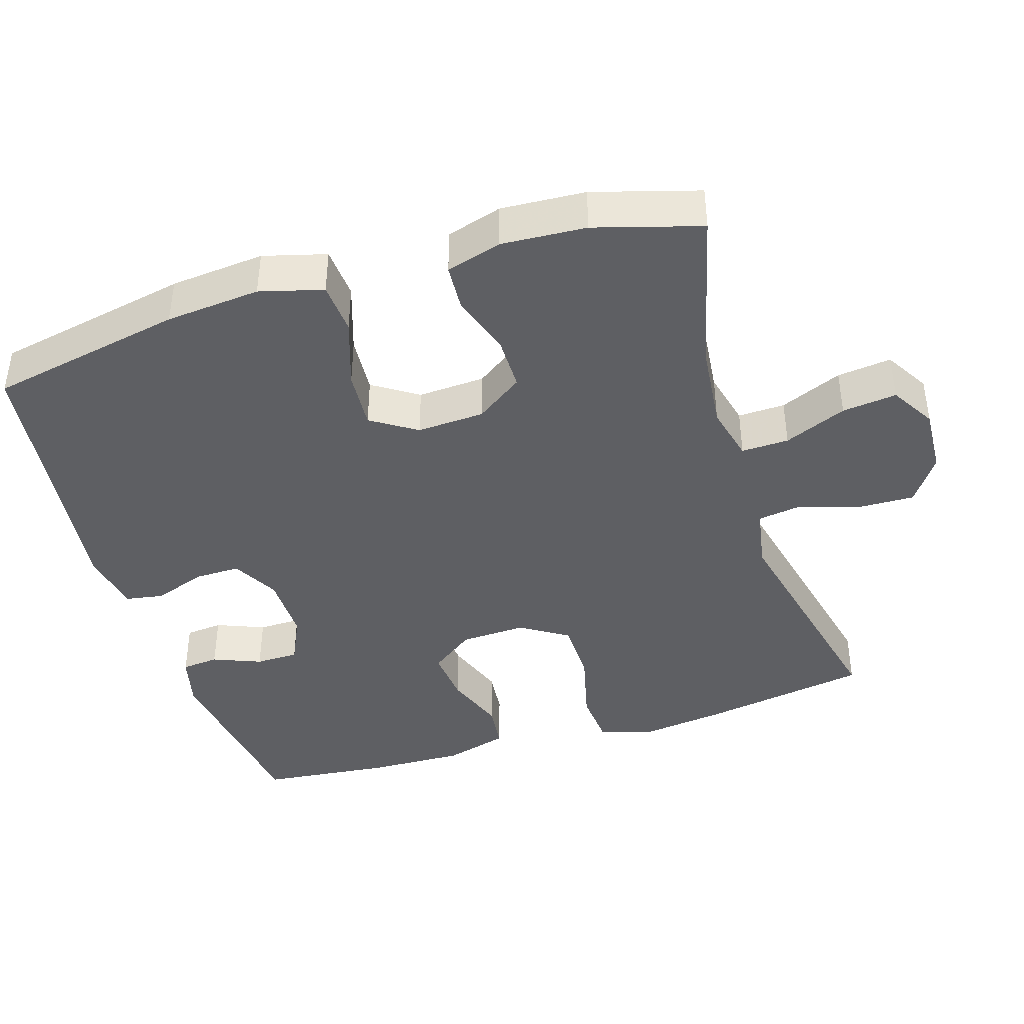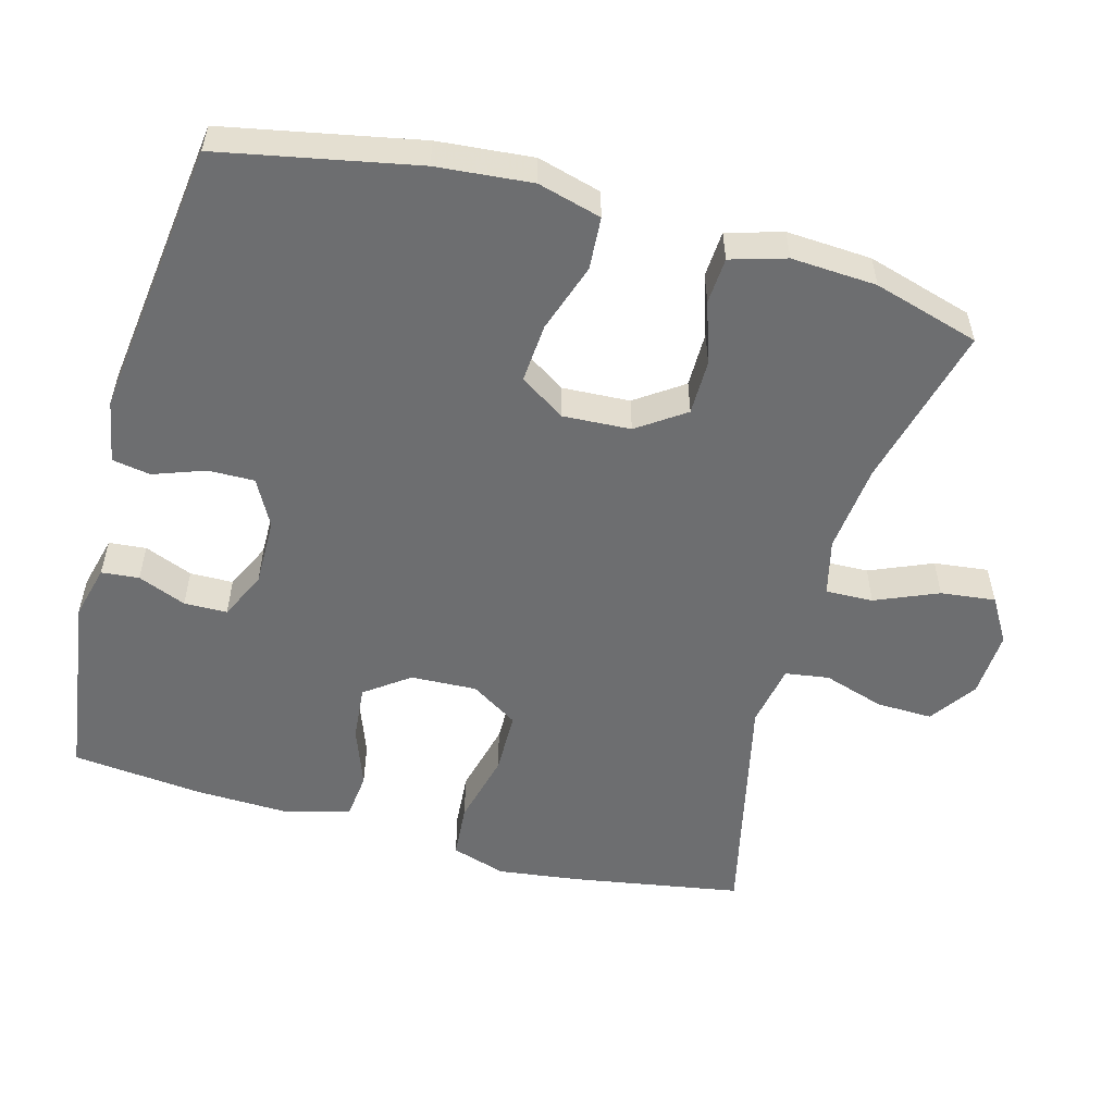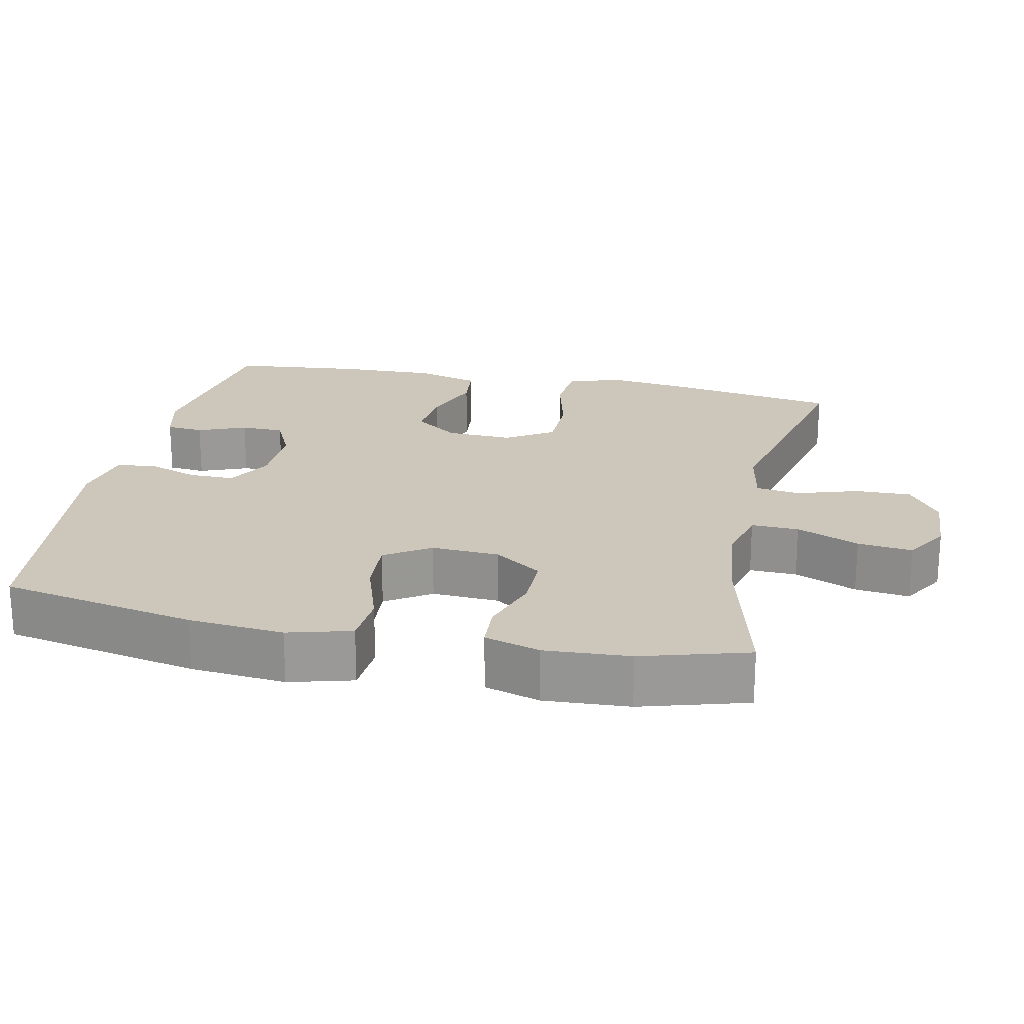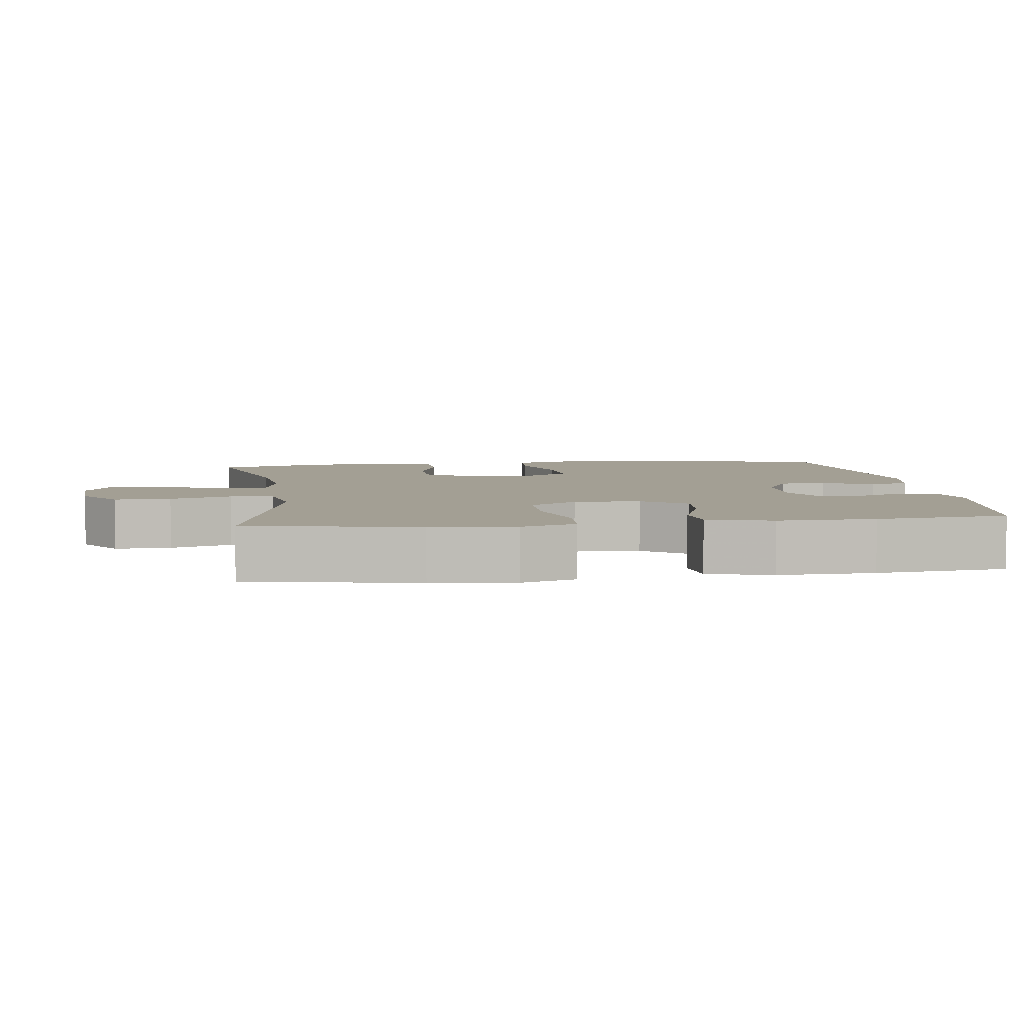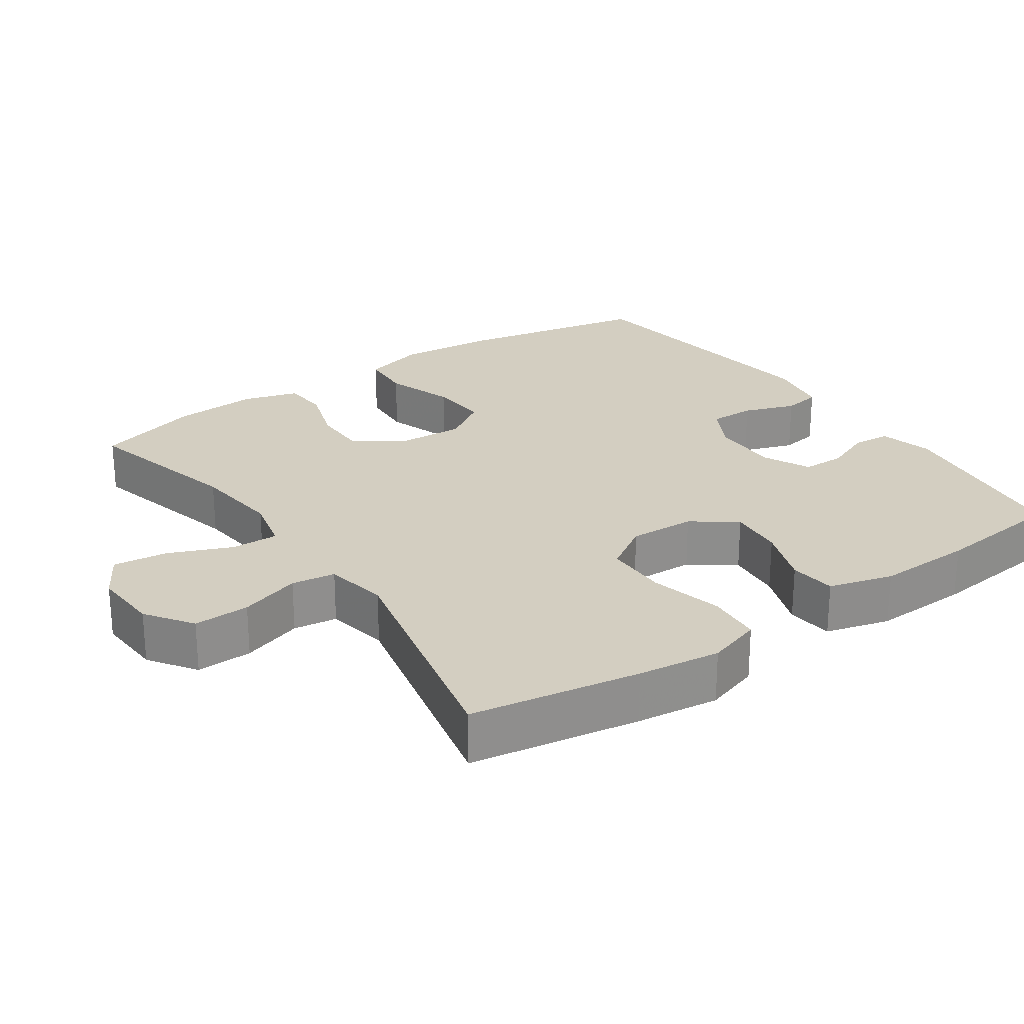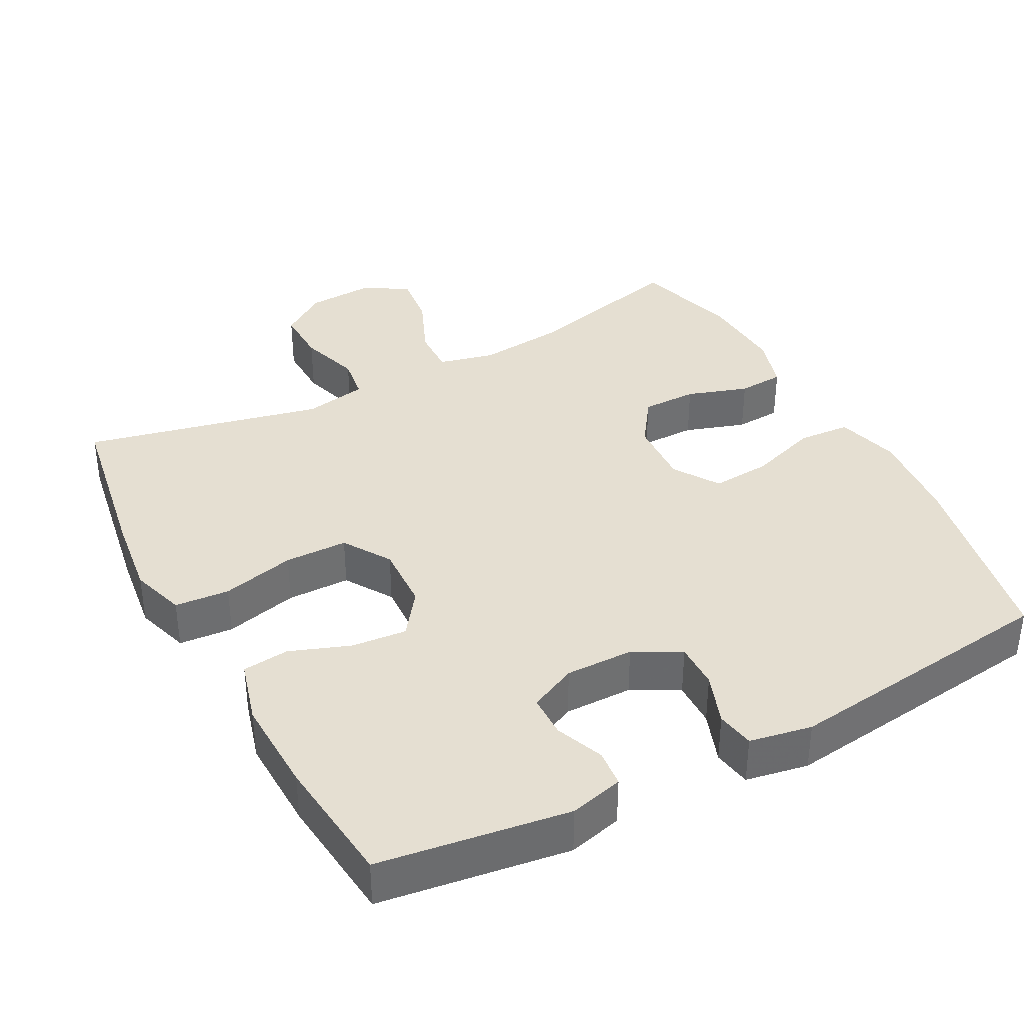
<metadata>
{"format":"obj","ext":"obj","renderer":"f3d","projection":"perspective","resolution":1024,"background":"white","views":[{"elev":-41.3,"azim":-72.7,"up":"+Y"},{"elev":-54.2,"azim":-105.4,"up":"+Y"},{"elev":21.4,"azim":-78.0,"up":"+Y"},{"elev":5.4,"azim":82.2,"up":"+Y"},{"elev":25.3,"azim":55.2,"up":"+Y"},{"elev":37.4,"azim":152.0,"up":"+Y"}]}
</metadata>
<code>
v 0.5 0.07 0.5
v 0.54 0.07 0.265
v 0.555 0.07 0.15
v 0.531 0.07 0.074
v 0.455 0.07 0.068
v 0.353 0.07 0.093
v 0.265 0.07 0.092
v 0.223 0.07 0.026
v 0.227 0.07 -0.066
v 0.272 0.07 -0.127
v 0.349 0.07 -0.12
v 0.433 0.07 -0.089
v 0.498 0.07 -0.096
v 0.523 0.07 -0.185
v 0.519 0.07 -0.319
v 0.5 0.07 -0.5
v 0.236 0.07 -0.537
v 0.161 0.07 -0.518
v 0.156 0.07 -0.466
v 0.183 0.07 -0.399
v 0.182 0.07 -0.339
v 0.116 0.07 -0.308
v 0.021 0.07 -0.309
v -0.044 0.07 -0.344
v -0.043 0.07 -0.408
v -0.017 0.07 -0.48
v -0.026 0.07 -0.533
v -0.113 0.07 -0.549
v -0.5 0.07 -0.5
v -0.554 0.07 -0.228
v -0.566 0.07 -0.096
v -0.542 0.07 -0.008
v -0.469 0.07 -0.003
v -0.373 0.07 -0.035
v -0.291 0.07 -0.041
v -0.25 0.07 0.022
v -0.255 0.07 0.116
v -0.301 0.07 0.182
v -0.378 0.07 0.182
v -0.463 0.07 0.154
v -0.527 0.07 0.158
v -0.55 0.07 0.235
v -0.543 0.07 0.353
v -0.5 0.07 0.5
v -0.273 0.07 0.443
v -0.15 0.07 0.43
v -0.072 0.07 0.449
v -0.074 0.07 0.515
v -0.111 0.07 0.602
v -0.12 0.07 0.678
v -0.058 0.07 0.715
v 0.035 0.07 0.71
v 0.1 0.07 0.665
v 0.098 0.07 0.587
v 0.071 0.07 0.502
v 0.08 0.07 0.441
v 0.168 0.07 0.425
v 0.5 0 0.5
v 0.54 0 0.265
v 0.555 0 0.15
v 0.531 0 0.074
v 0.455 0 0.068
v 0.353 0 0.093
v 0.265 0 0.092
v 0.223 0 0.026
v 0.227 0 -0.066
v 0.272 0 -0.127
v 0.349 0 -0.12
v 0.433 0 -0.089
v 0.498 0 -0.096
v 0.523 0 -0.185
v 0.519 0 -0.319
v 0.5 0 -0.5
v 0.236 0 -0.537
v 0.161 0 -0.518
v 0.156 0 -0.466
v 0.183 0 -0.399
v 0.182 0 -0.339
v 0.116 0 -0.308
v 0.021 0 -0.309
v -0.044 0 -0.344
v -0.043 0 -0.408
v -0.017 0 -0.48
v -0.026 0 -0.533
v -0.113 0 -0.549
v -0.5 0 -0.5
v -0.554 0 -0.228
v -0.566 0 -0.096
v -0.542 0 -0.008
v -0.469 0 -0.003
v -0.373 0 -0.035
v -0.291 0 -0.041
v -0.25 0 0.022
v -0.255 0 0.116
v -0.301 0 0.182
v -0.378 0 0.182
v -0.463 0 0.154
v -0.527 0 0.158
v -0.55 0 0.235
v -0.543 0 0.353
v -0.5 0 0.5
v -0.273 0 0.443
v -0.15 0 0.43
v -0.072 0 0.449
v -0.074 0 0.515
v -0.111 0 0.602
v -0.12 0 0.678
v -0.058 0 0.715
v 0.035 0 0.71
v 0.1 0 0.665
v 0.098 0 0.587
v 0.071 0 0.502
v 0.08 0 0.441
v 0.168 0 0.425
f 52 53 54 55
f 52 55 56
f 51 52 56
f 48 49 50 51
f 47 48 51 56
f 46 47 56 57
f 42 43 44 45
f 42 45 46
f 39 40 41 42
f 38 39 42 46
f 37 38 46 57
f 31 32 33 34
f 31 34 35
f 30 31 35
f 29 30 35
f 28 29 35 36
f 25 26 27 28
f 24 25 28 36
f 17 18 19 20
f 17 20 21
f 16 17 21
f 15 16 21
f 14 15 21 22
f 11 12 13 14
f 10 11 14 22
f 3 4 5 6
f 3 6 7
f 2 3 7
f 1 2 7
f 57 1 7 8
f 23 24 36 37
f 9 10 22 23
f 23 37 57
f 8 9 23 57
f 112 111 110 109
f 113 112 109
f 113 109 108
f 108 107 106 105
f 113 108 105 104
f 114 113 104 103
f 102 101 100 99
f 103 102 99
f 99 98 97 96
f 103 99 96 95
f 114 103 95 94
f 91 90 89 88
f 92 91 88
f 92 88 87
f 92 87 86
f 93 92 86 85
f 85 84 83 82
f 93 85 82 81
f 77 76 75 74
f 78 77 74
f 78 74 73
f 78 73 72
f 79 78 72 71
f 71 70 69 68
f 79 71 68 67
f 63 62 61 60
f 64 63 60
f 64 60 59
f 64 59 58
f 65 64 58 114
f 94 93 81 80
f 80 79 67 66
f 114 94 80
f 114 80 66 65
f 1 58 59 2
f 2 59 60 3
f 3 60 61 4
f 4 61 62 5
f 5 62 63 6
f 6 63 64 7
f 7 64 65 8
f 8 65 66 9
f 9 66 67 10
f 10 67 68 11
f 11 68 69 12
f 12 69 70 13
f 13 70 71 14
f 14 71 72 15
f 15 72 73 16
f 16 73 74 17
f 17 74 75 18
f 18 75 76 19
f 19 76 77 20
f 20 77 78 21
f 21 78 79 22
f 22 79 80 23
f 23 80 81 24
f 24 81 82 25
f 25 82 83 26
f 26 83 84 27
f 27 84 85 28
f 28 85 86 29
f 29 86 87 30
f 30 87 88 31
f 31 88 89 32
f 32 89 90 33
f 33 90 91 34
f 34 91 92 35
f 35 92 93 36
f 36 93 94 37
f 37 94 95 38
f 38 95 96 39
f 39 96 97 40
f 40 97 98 41
f 41 98 99 42
f 42 99 100 43
f 43 100 101 44
f 44 101 102 45
f 45 102 103 46
f 46 103 104 47
f 47 104 105 48
f 48 105 106 49
f 49 106 107 50
f 50 107 108 51
f 51 108 109 52
f 52 109 110 53
f 53 110 111 54
f 54 111 112 55
f 55 112 113 56
f 56 113 114 57
f 57 114 58 1

</code>
